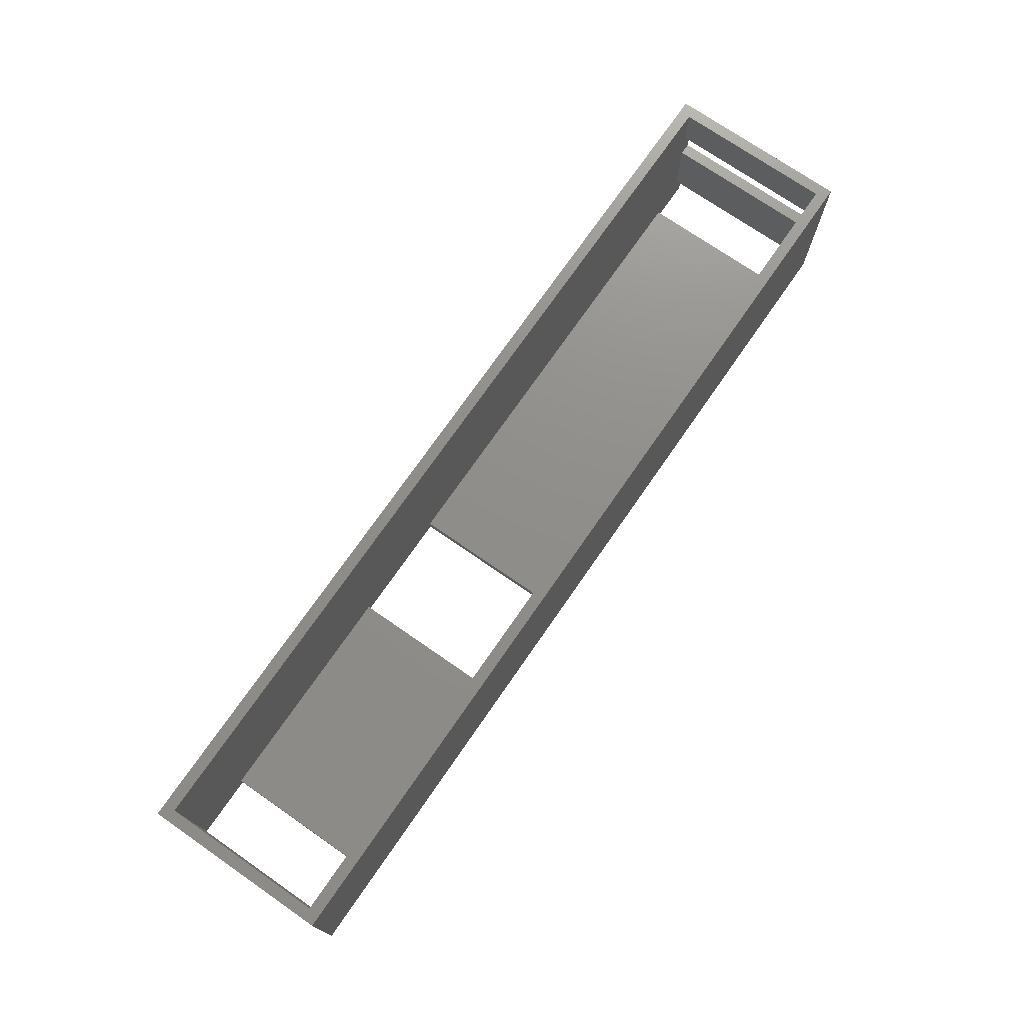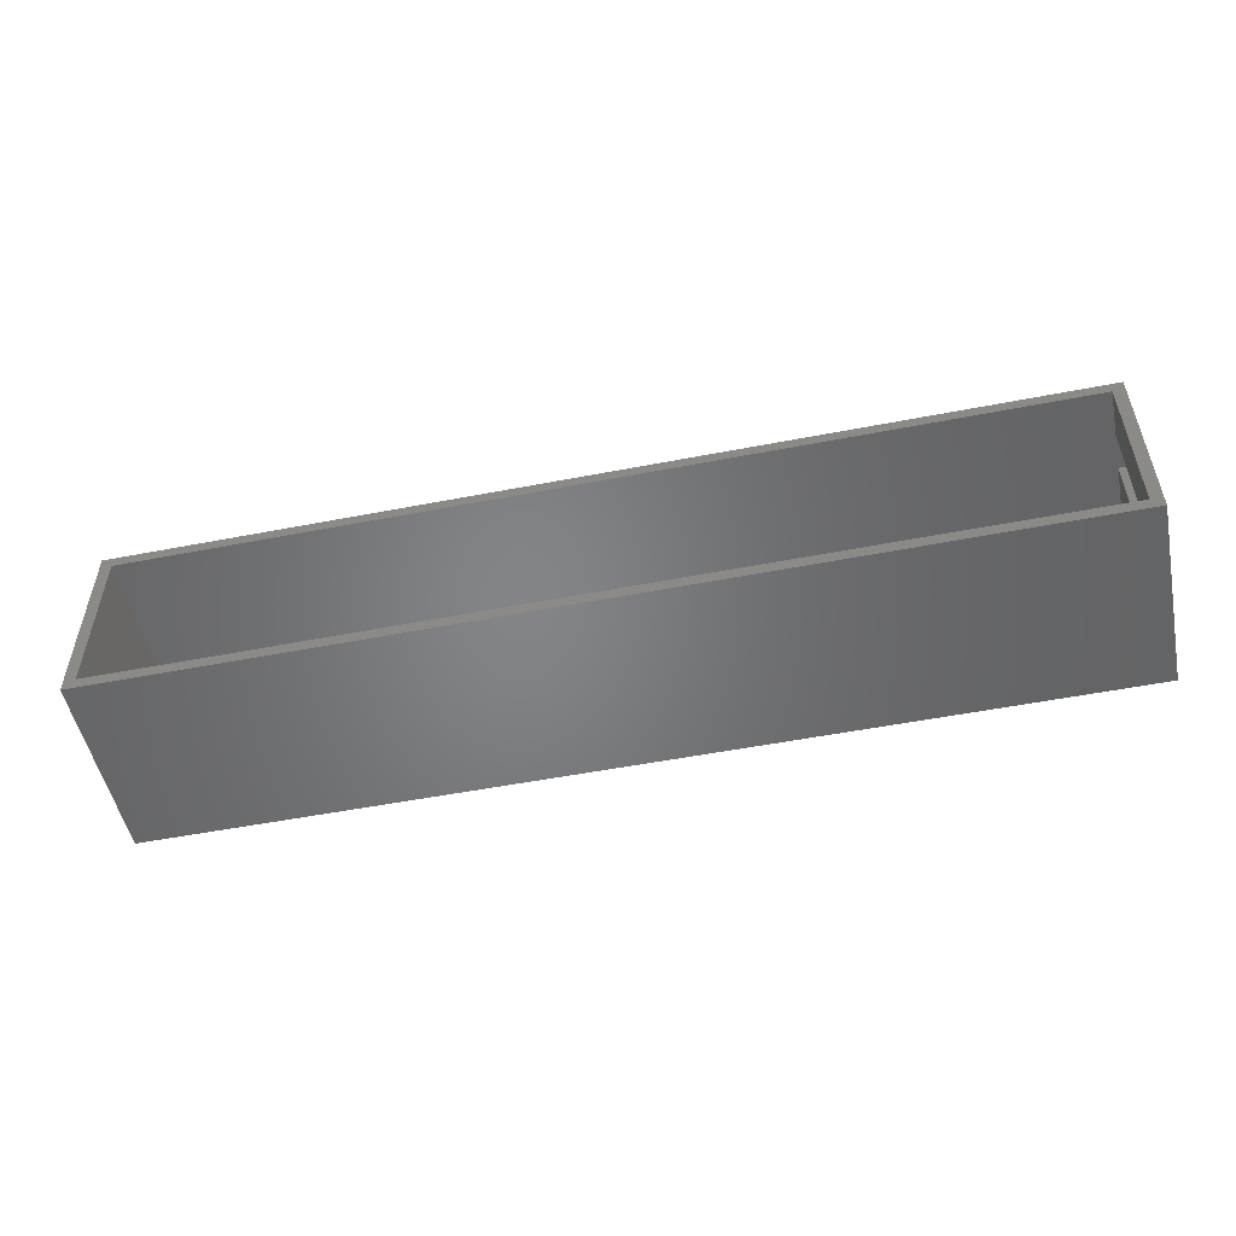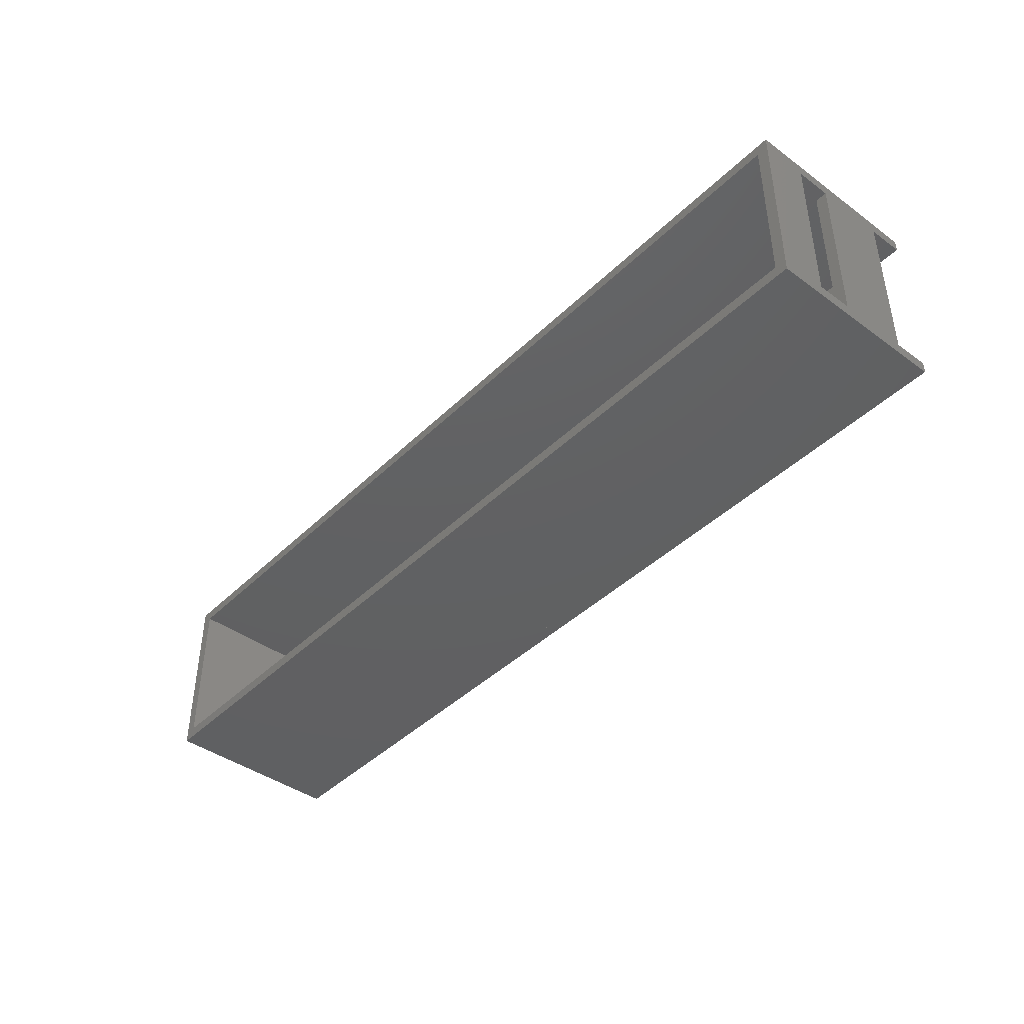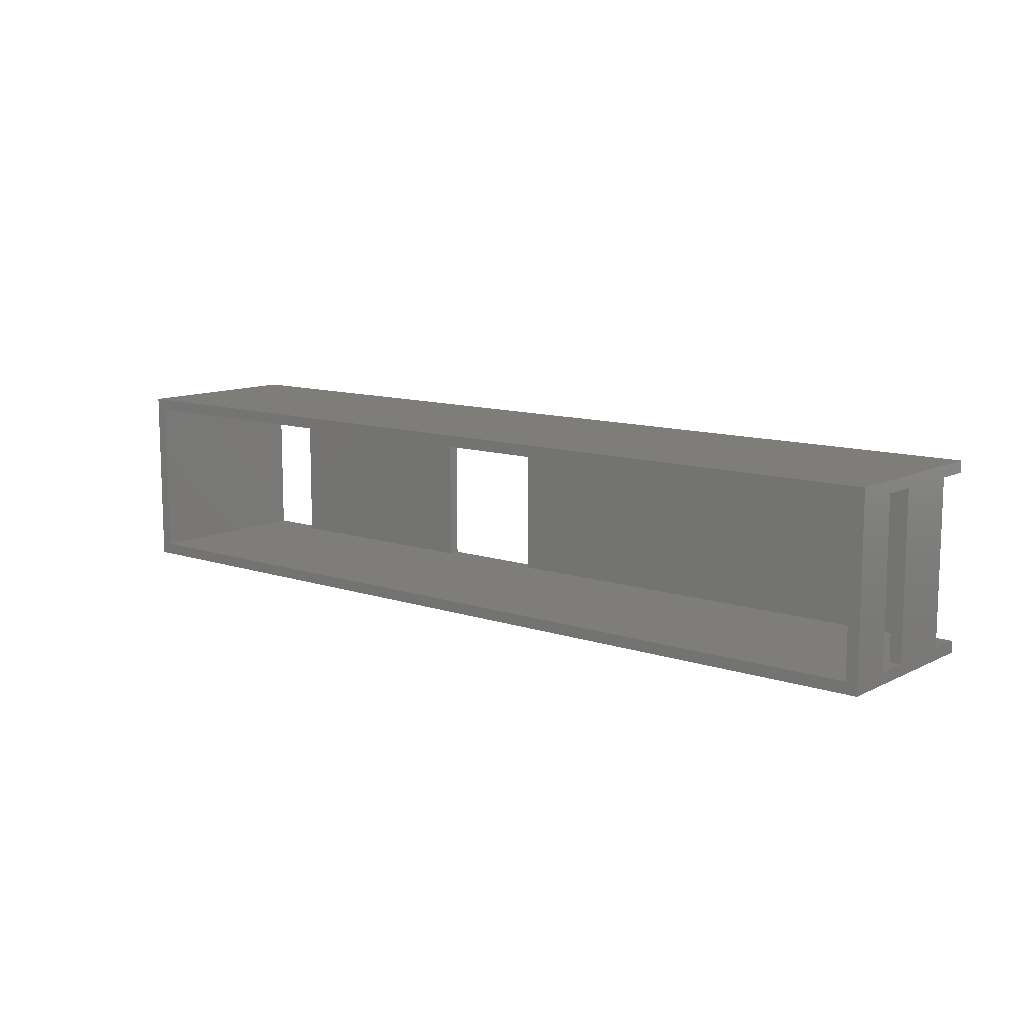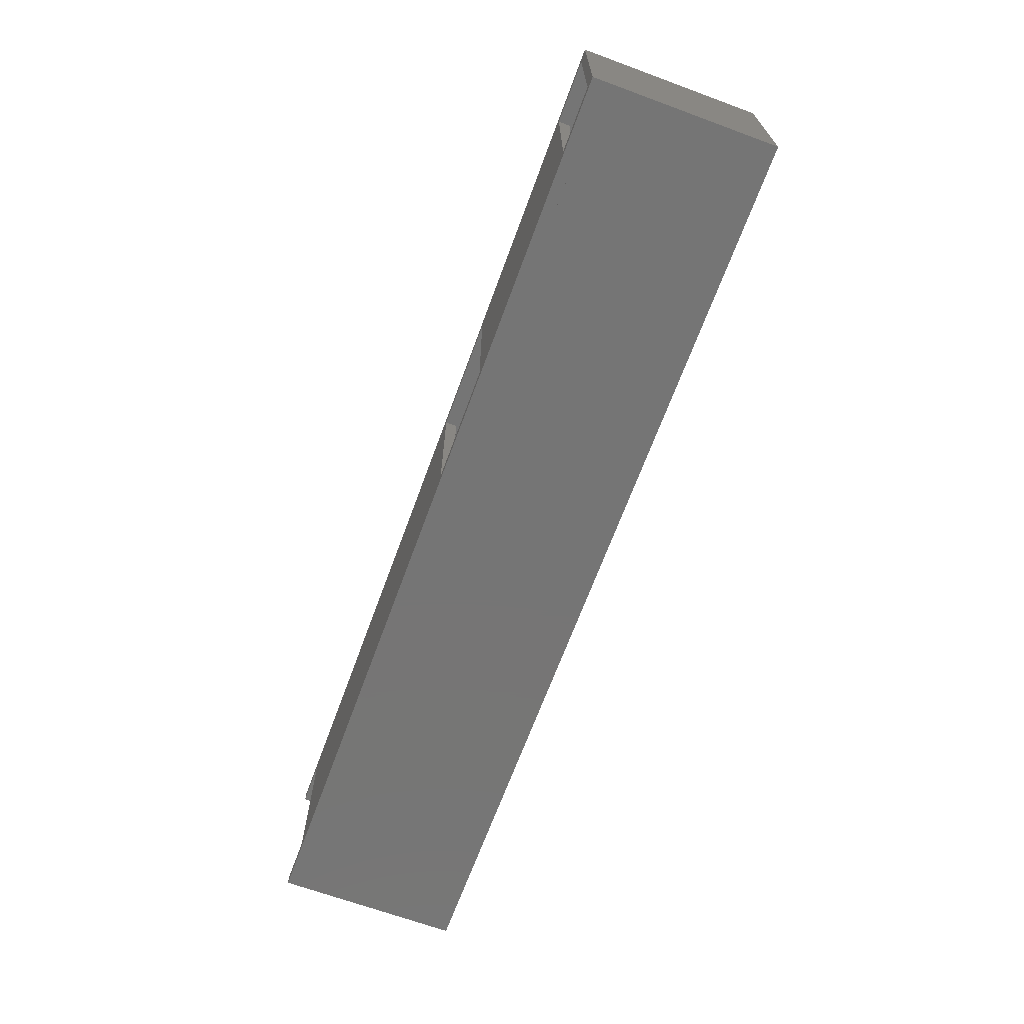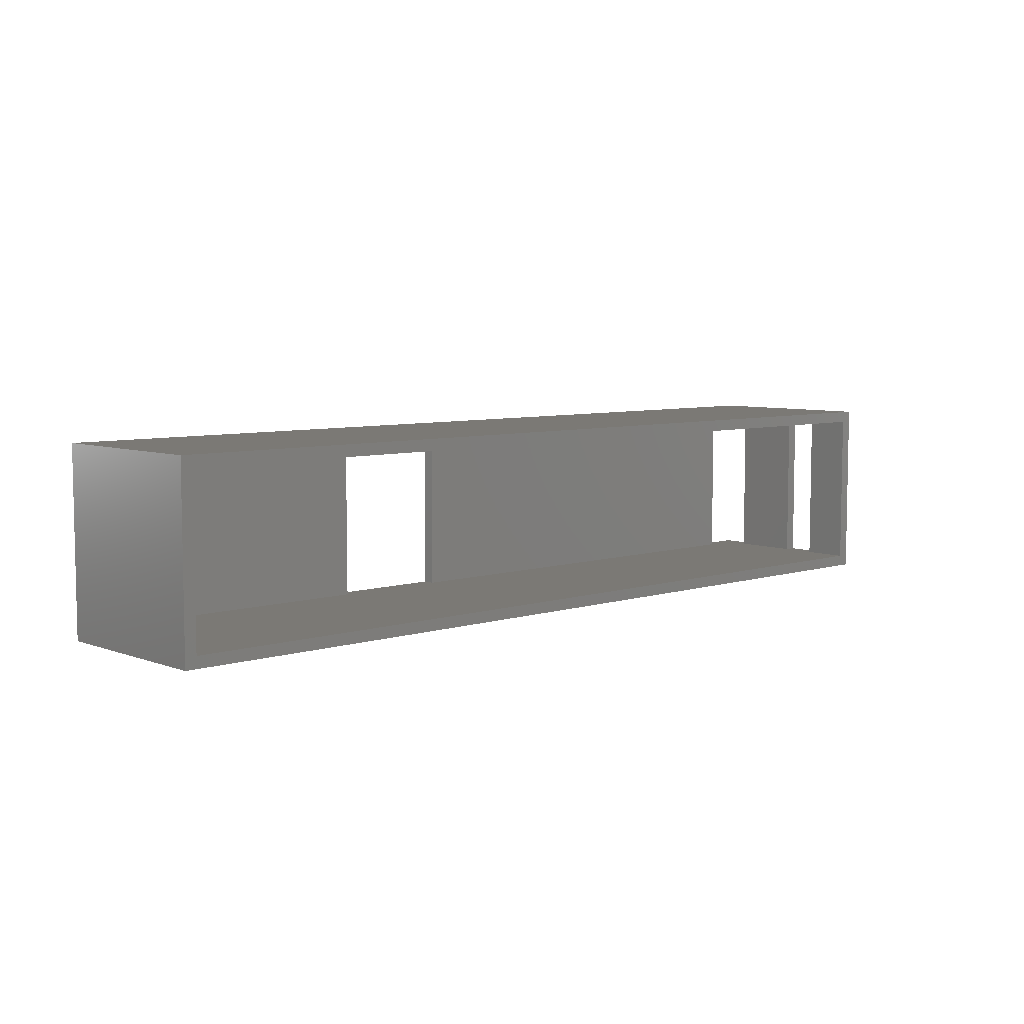
<metadata>
{"format":"stl","ext":"stl","renderer":"f3d","projection":"perspective","resolution":1024,"background":"white","views":[{"elev":73.5,"azim":-55.3,"up":"+Z"},{"elev":-51.9,"azim":11.9,"up":"+Y"},{"elev":-42.3,"azim":49.0,"up":"+Y"},{"elev":11.0,"azim":39.5,"up":"+Y"},{"elev":-67.7,"azim":-110.2,"up":"+Y"},{"elev":6.6,"azim":-42.7,"up":"+Y"}]}
</metadata>
<code>
# stl→obj: 54 verts, 84 faces
v 20 0.5 4
v 20 0 4
v 20 0.5 -4
v 20 0 -4
v -20 0.5 -4
v -20 0 -4
v -20 0.5 4
v -20 0 4
v 20 8 4
v 20 7.5 4
v 20 8 -4
v 20 7.5 -4
v -20 8 -4
v -20 7.5 -4
v -20 8 4
v -20 7.5 4
v 18 8 -3.5
v 18 0 -3.5
v 18 8 -4
v 18 0 -4
v -2 8 -4
v -2 0 -4
v -2 8 -3.5
v -2 0 -3.5
v -7 8 -3.5
v -7 0 -3.5
v -7 8 -4
v -7 0 -4
v -17 8 -4
v -17 0 -4
v -17 8 -3.5
v -17 0 -3.5
v -19.75 8 4
v -19.75 0 4
v -19.75 8 -4
v -19.75 0 -4
v -20.25 8 -4
v -20.25 0 -4
v -20.25 8 4
v -20.25 0 4
v 20 8 2
v 20 0 2
v 19.5 8 2
v 19.5 0 2
v 19.5 8 4
v 19.5 0 4
v 20 8 0.5
v 20 0 0.5
v 20 8 -2.5
v 20 0 -2.5
v 19.5 8 -2.5
v 19.5 0 -2.5
v 19.5 8 0.5
v 19.5 0 0.5
f 1 2 3
f 2 4 3
f 5 6 7
f 6 8 7
f 5 7 3
f 7 1 3
f 8 6 2
f 6 4 2
f 7 8 1
f 8 2 1
f 3 4 5
f 4 6 5
f 9 10 11
f 10 12 11
f 13 14 15
f 14 16 15
f 13 15 11
f 15 9 11
f 16 14 10
f 14 12 10
f 15 16 9
f 16 10 9
f 11 12 13
f 12 14 13
f 17 18 19
f 18 20 19
f 21 22 23
f 22 24 23
f 21 23 19
f 23 17 19
f 24 22 18
f 22 20 18
f 23 24 17
f 24 18 17
f 19 20 21
f 20 22 21
f 25 26 27
f 26 28 27
f 29 30 31
f 30 32 31
f 29 31 27
f 31 25 27
f 32 30 26
f 30 28 26
f 31 32 25
f 32 26 25
f 27 28 29
f 28 30 29
f 33 34 35
f 34 36 35
f 37 38 39
f 38 40 39
f 37 39 35
f 39 33 35
f 40 38 34
f 38 36 34
f 39 40 33
f 40 34 33
f 35 36 37
f 36 38 37
f 9 2 41
f 2 42 41
f 43 44 45
f 44 46 45
f 43 45 41
f 45 9 41
f 46 44 2
f 44 42 2
f 45 46 9
f 46 2 9
f 41 42 43
f 42 44 43
f 47 48 49
f 48 50 49
f 51 52 53
f 52 54 53
f 51 53 49
f 53 47 49
f 54 52 48
f 52 50 48
f 53 54 47
f 54 48 47
f 49 50 51
f 50 52 51

</code>
